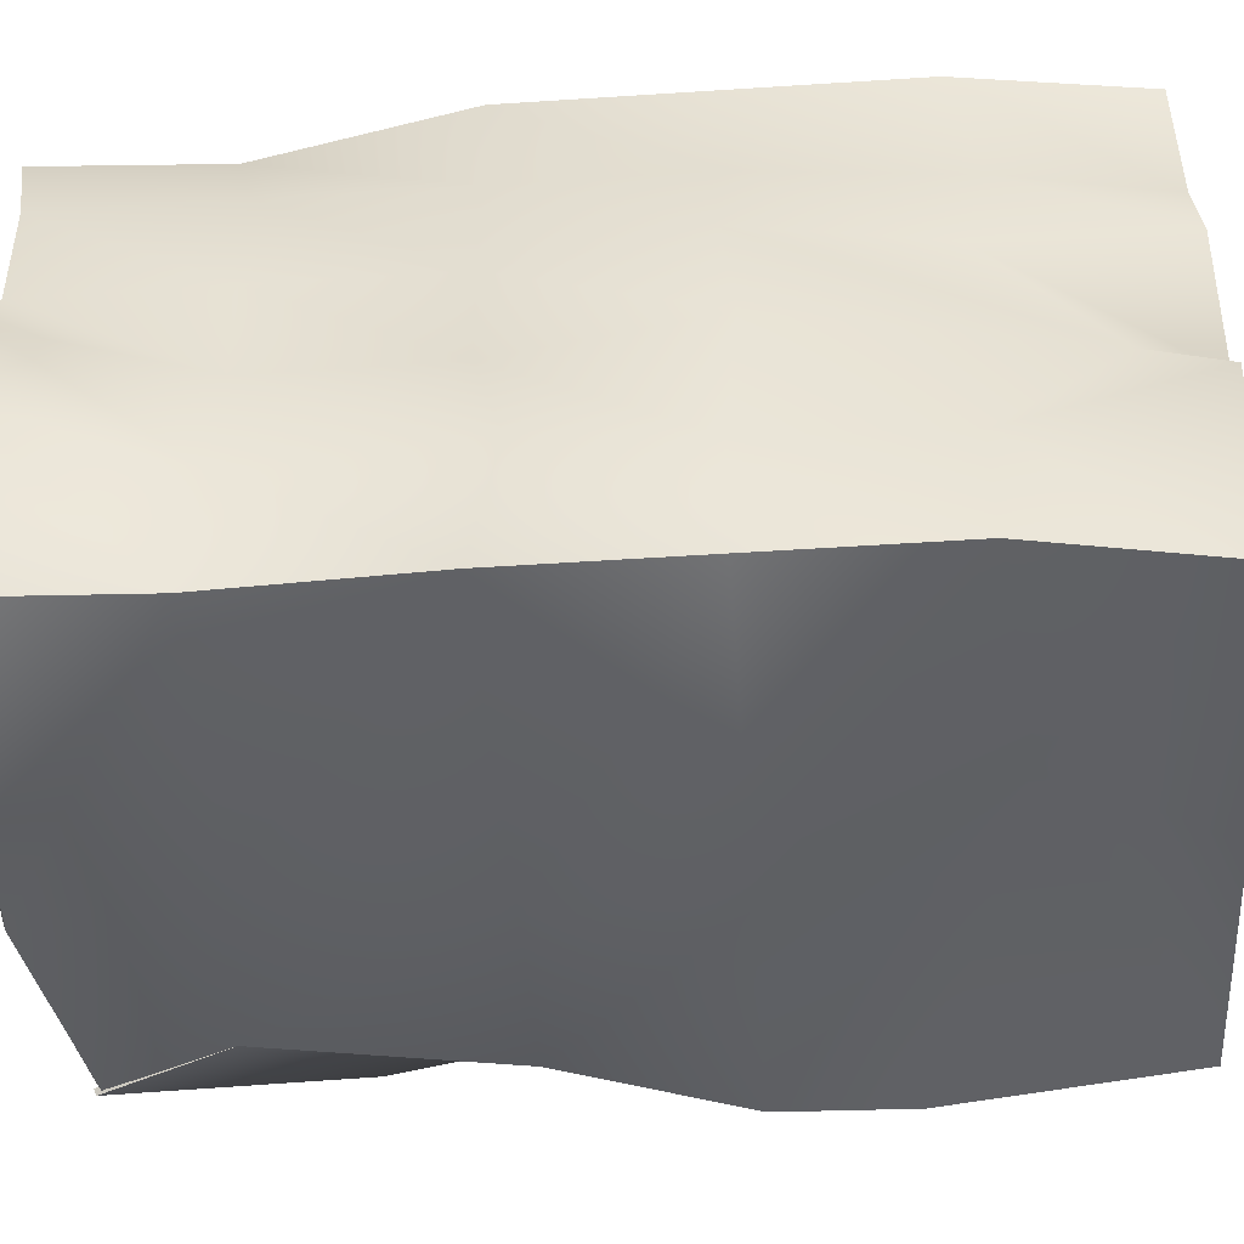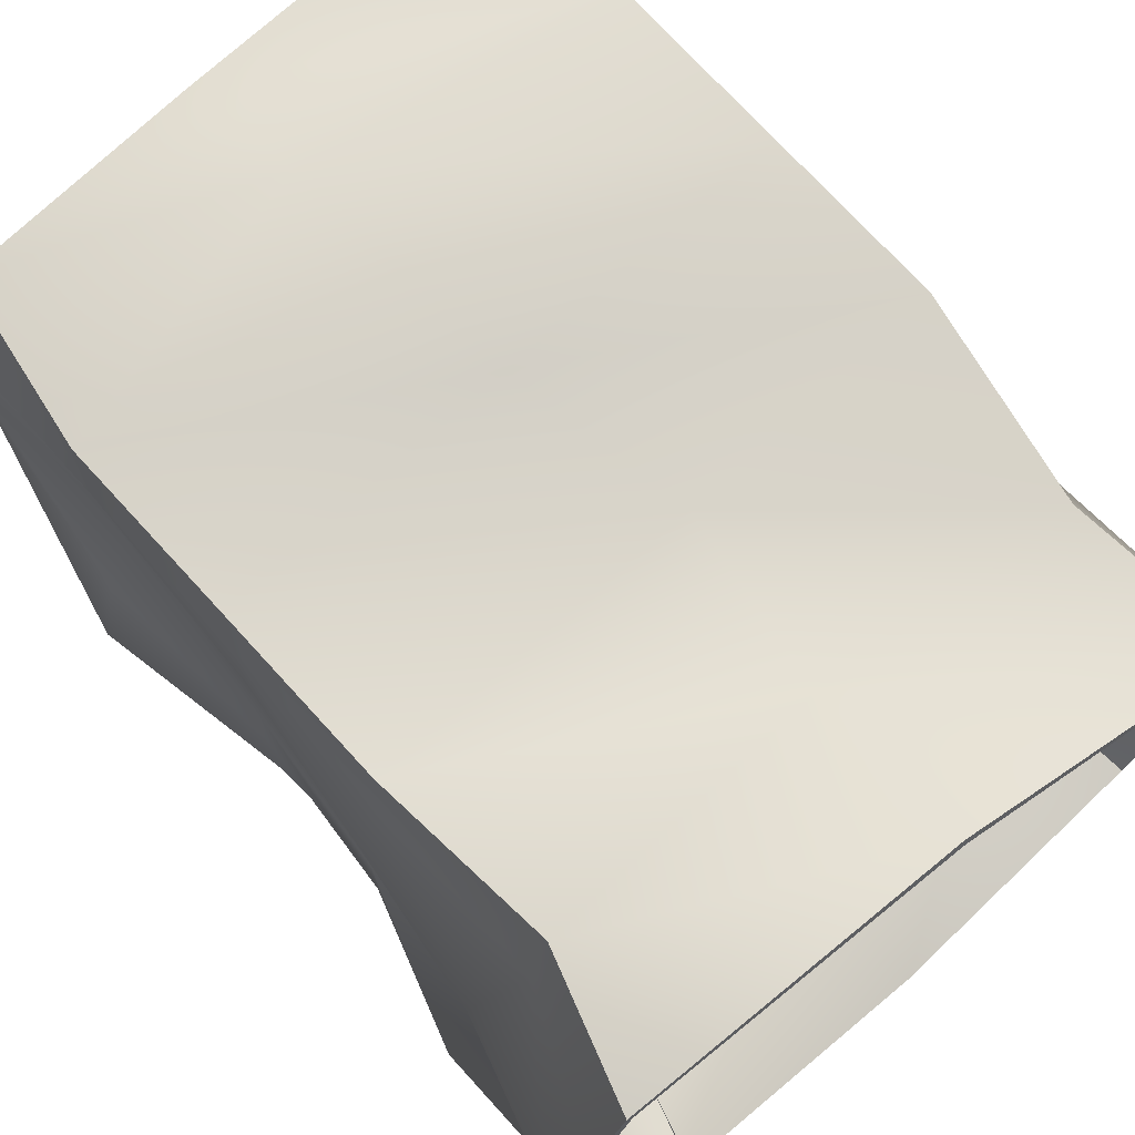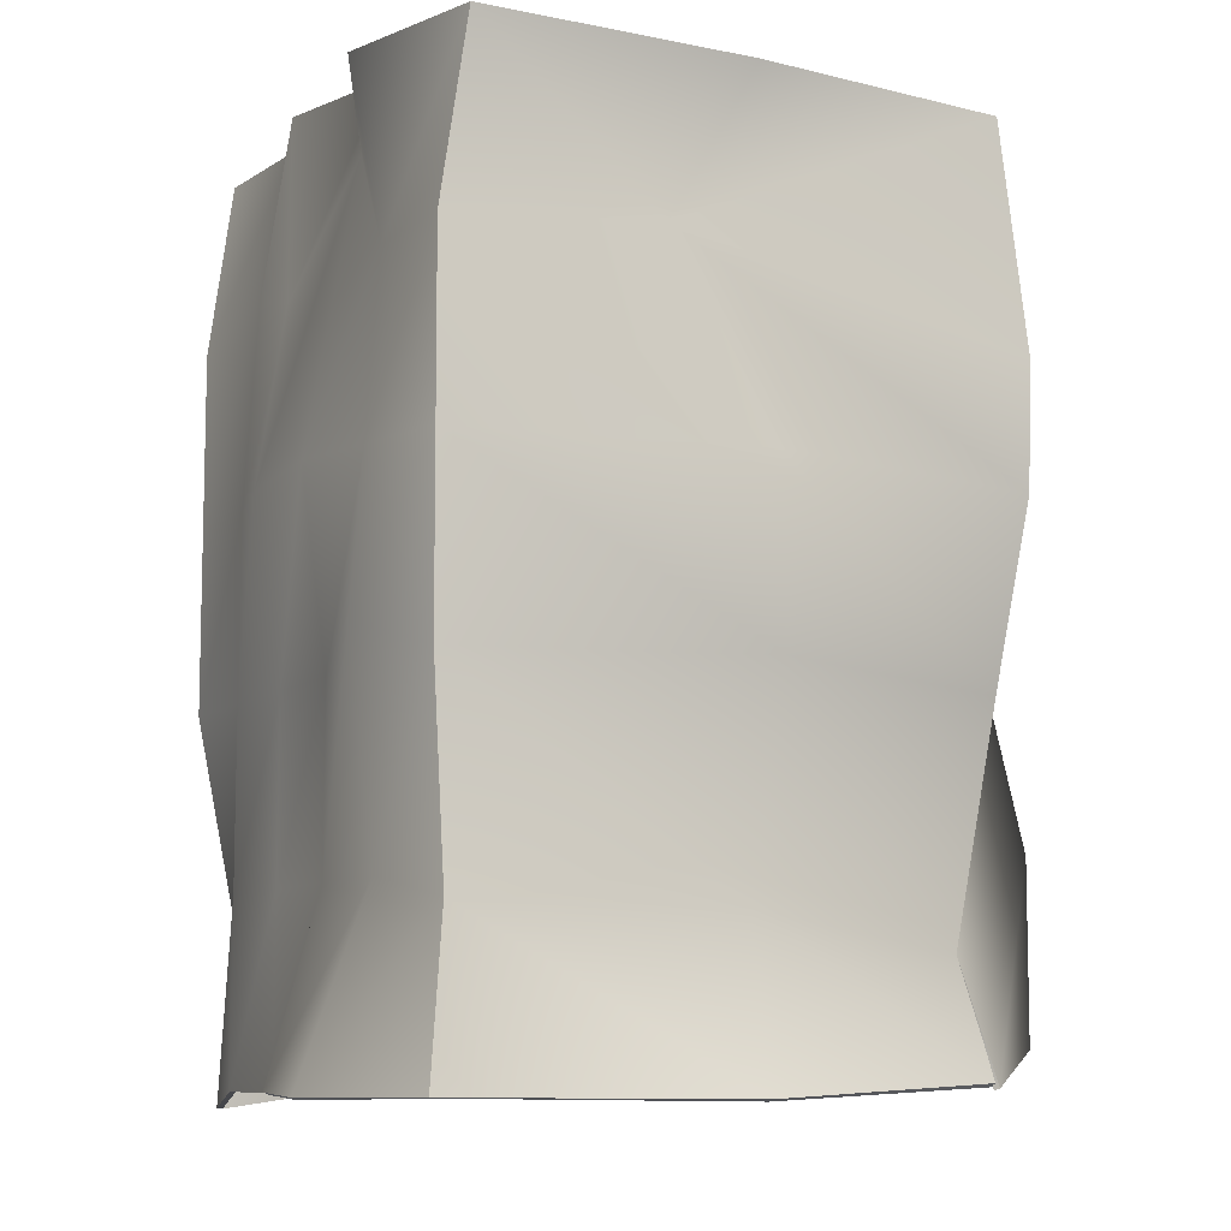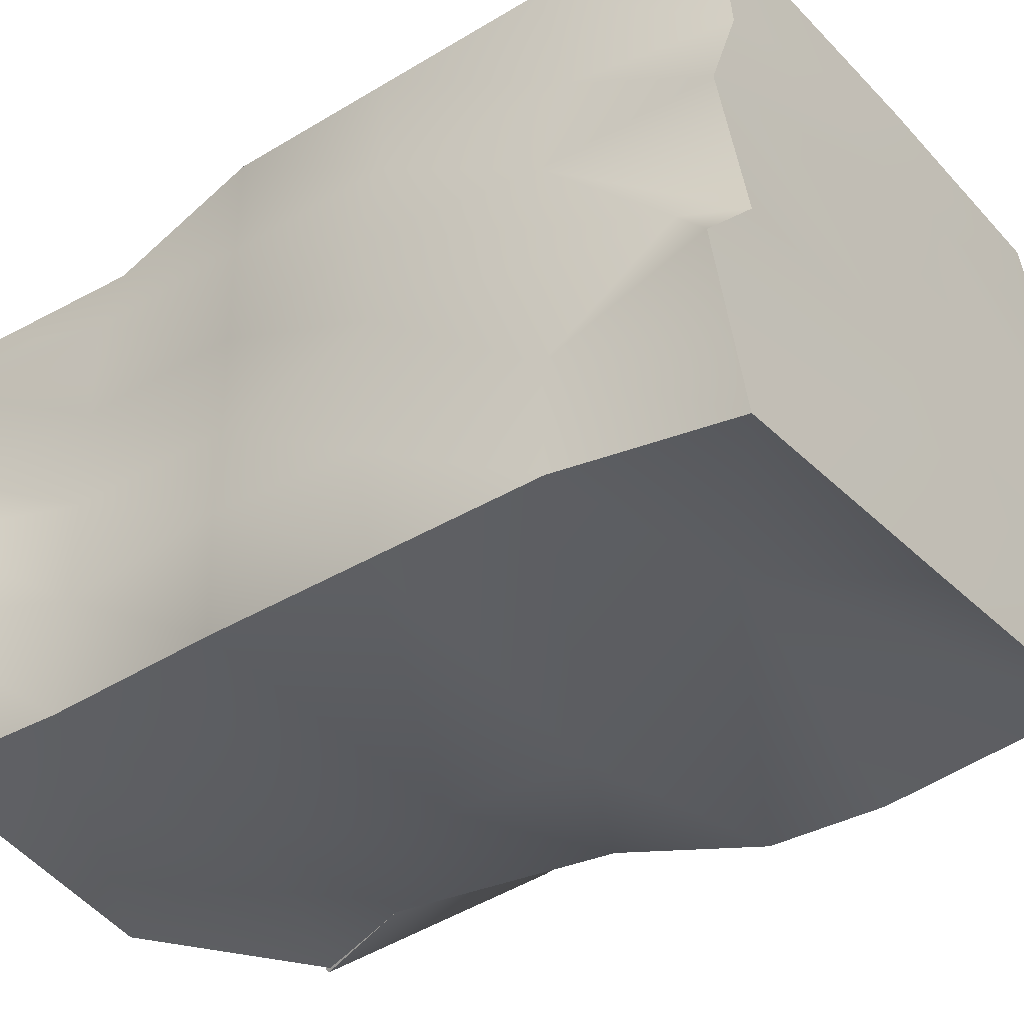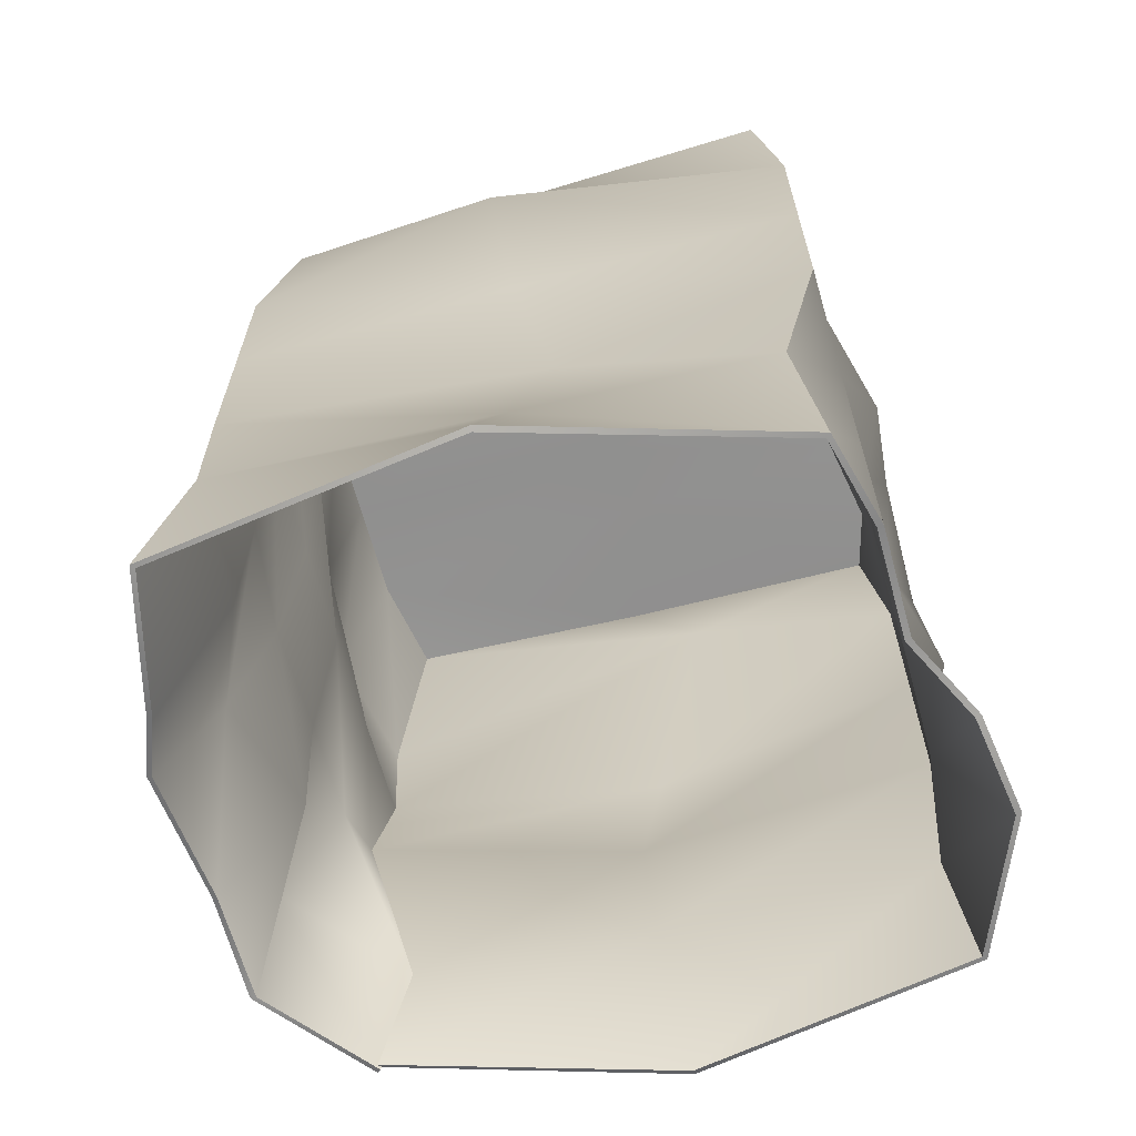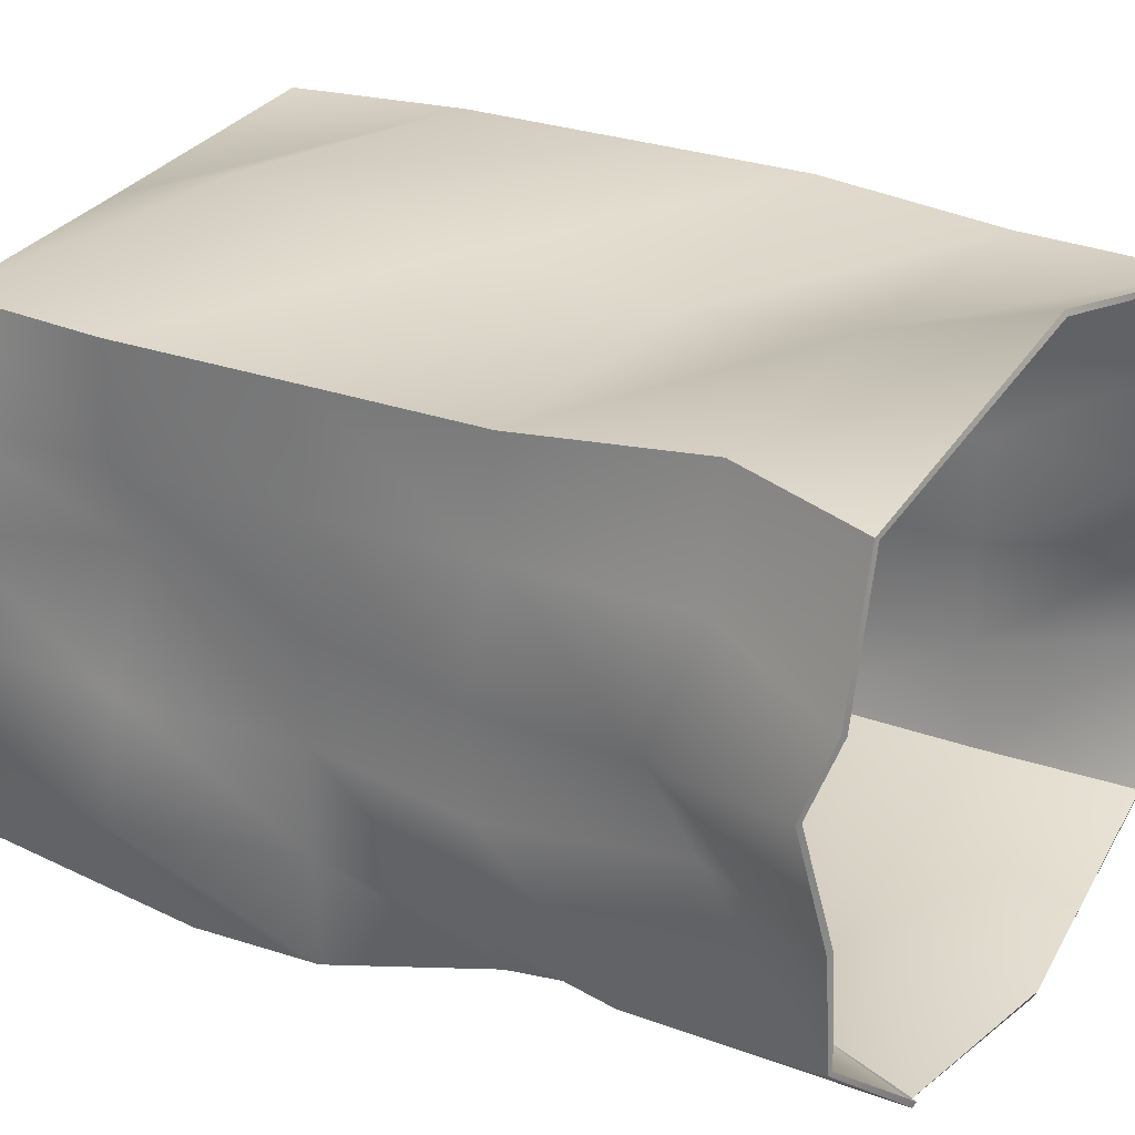
<metadata>
{"format":"obj","ext":"obj","renderer":"f3d","projection":"perspective","resolution":1024,"background":"white","views":[{"elev":-47.5,"azim":94.2,"up":"+Z"},{"elev":73.6,"azim":-42.4,"up":"+Z"},{"elev":-9.0,"azim":152.2,"up":"+Y"},{"elev":-37.2,"azim":127.9,"up":"+Z"},{"elev":-65.7,"azim":15.7,"up":"+Y"},{"elev":29.0,"azim":-62.3,"up":"+Z"}]}
</metadata>
<code>
v  4.346 37.29 18.53
v  11.42 37.2 18.72
v  11.08 37.28 15.82
v  3.29 37.41 16.12
v  11.98 37.27 13.46
v  3.779 37.23 13.99
v  11.03 37.35 10.54
v  4.888 37.32 10.9
v  12.49 37.23 9.005
v  5.608 37.29 8.9
v  11.39 37.25 5.287
v  4.616 37.28 5.437
v  12.01 32.97 18.73
v  4.473 34.12 19.63
v  12 28.67 18.74
v  4.929 28.64 18.81
v  12 24.37 18.74
v  5.811 24.44 18.01
v  11 19.53 18.75
v  4.948 20.14 18.8
v  11.46 15.42 18.42
v  4.714 16.27 20.14
v  -2.192 32.96 16.11
v  -2.139 32.97 18.8
v  -1.385 37.16 18.55
v  -2.154 37.27 16.13
v  -1.988 32.53 14.34
v  -2.163 37.27 13.53
v  -2.736 32.85 11.18
v  -2.169 37.28 10.94
v  -3.272 32.96 8.336
v  -2.183 37.28 8.329
v  -2.316 31.65 5.65
v  -1.692 37.16 5.829
v  -2.192 28.67 16.12
v  -2.131 28.67 18.8
v  -2.206 28.69 13.52
v  -2.221 28.67 10.94
v  -2.236 28.65 8.342
v  -2.203 28.65 5.652
v  -2.19 24.39 16.13
v  -2.13 24.39 18.81
v  -2.679 24.89 13.18
v  -2.589 24.74 10.62
v  -2.597 24.75 7.984
v  -2.145 24.36 6.971
v  -2.183 20.14 16.15
v  -1.83 20.03 19.16
v  -3.32 20.78 13.51
v  -2.217 20.14 10.94
v  -3.857 21.01 8.345
v  -0.7679 18.72 6.678
v  -3.766 16.86 15.48
v  -2.904 16.78 18.91
v  -4.402 17.36 13.92
v  -3.877 16.87 10.97
v  -3.861 16.72 8.364
v  -1.528 15.92 6.257
v  6.5 33.65 6.087
v  4.843 28.69 4.37
v  4.387 24.57 4.928
v  4.813 19.53 5.784
v  -1.509 16.03 6.332
v  5.159 15.77 4.458
v  11.98 32.97 8.279
v  11.93 32.98 5.593
v  11.31 35.78 11.04
v  12.01 32.97 13.46
v  11.81 33.59 15.74
v  12.43 28.68 7.949
v  11.92 28.67 5.587
v  12.5 28.97 11.18
v  12.73 28.67 13.39
v  12.03 28.68 16.06
v  12.73 25.08 7.912
v  11.92 24.37 5.583
v  12 24.38 10.88
v  12.01 24.37 13.46
v  12.03 24.37 16.06
v  11.98 20.11 8.266
v  11.57 19.59 5.767
v  12 20.11 10.88
v  12.01 20.1 13.46
v  12.03 20.1 16.07
v  13.35 15.8 8.941
v  11.92 15.84 5.583
v  13.02 15.87 11.38
v  12.01 15.83 13.48
v  12.03 15.82 16.07
v  10.99 37.14 15.81
v  11.34 37.1 18.64
v  4.341 37.14 18.45
v  3.29 37.23 16.12
v  11.87 37.15 13.46
v  3.779 37.05 13.99
v  4.888 37.15 10.9
v  10.97 37.2 10.53
v  12.37 37.13 8.989
v  5.607 37.12 8.9
v  11.32 37.15 5.38
v  4.622 37.17 5.544
v  11.9 32.96 18.64
v  4.471 34.1 19.5
v  11.9 28.67 18.64
v  4.933 28.67 18.67
v  11.9 24.39 18.64
v  5.814 24.44 17.87
v  10.92 19.53 18.64
v  4.934 20.1 18.67
v  11.36 15.41 18.32
v  4.694 16.21 20.01
v  -1.312 37.05 18.47
v  -2.031 32.96 18.71
v  -2.046 32.96 16.12
v  -2.046 37.15 16.12
v  -1.842 32.53 14.34
v  -2.061 37.15 13.52
v  -2.591 32.86 11.16
v  -2.076 37.15 10.93
v  -3.127 32.96 8.346
v  -2.091 37.15 8.342
v  -2.23 31.64 5.759
v  -1.622 37.05 5.916
v  -2.031 28.67 18.71
v  -2.046 28.67 16.12
v  -2.06 28.67 13.52
v  -2.075 28.67 10.93
v  -2.09 28.67 8.342
v  -2.105 28.67 5.75
v  -2.03 24.39 18.71
v  -2.045 24.39 16.12
v  -2.533 24.87 13.18
v  -2.443 24.72 10.61
v  -2.458 24.72 8.023
v  -2.035 24.39 7.059
v  -1.744 20 19.05
v  -2.045 20.1 16.12
v  -3.179 20.73 13.51
v  -2.075 20.1 10.93
v  -3.717 20.99 8.378
v  -0.721 18.67 6.8
v  -2.798 16.74 18.83
v  -3.639 16.79 15.44
v  -4.267 17.29 13.9
v  -3.749 16.79 10.99
v  -3.717 16.7 8.378
v  -1.438 15.87 6.358
v  6.508 33.64 6.221
v  4.852 28.67 4.505
v  4.401 24.6 5.062
v  4.82 19.51 5.919
v  -1.478 15.95 6.448
v  5.157 15.72 4.588
v  11.82 32.96 5.686
v  11.84 32.96 8.277
v  11.16 35.76 11.03
v  11.87 32.96 13.46
v  11.67 33.57 15.74
v  11.82 28.67 5.686
v  12.28 28.67 7.956
v  12.36 28.96 11.19
v  12.58 28.67 13.38
v  11.88 28.67 16.05
v  11.82 24.39 5.686
v  12.59 25.08 7.917
v  11.85 24.39 10.87
v  11.87 24.39 13.46
v  11.88 24.39 16.05
v  11.48 19.57 5.87
v  11.84 20.1 8.277
v  11.85 20.1 10.87
v  11.87 20.1 13.46
v  11.88 20.1 16.05
v  11.82 15.82 5.686
v  13.21 15.74 8.949
v  12.88 15.82 11.34
v  11.87 15.82 13.46
v  11.88 15.82 16.05
g Box004
f 1 2 3 4
f 4 3 5 6
f 5 7 8 6
f 8 7 9 10
f 10 9 11 12
f 13 2 1 14
f 15 13 14 16
f 17 15 16 18
f 19 17 18 20
f 21 19 20 22
f 23 24 25 26
f 27 23 26 28
f 29 27 28 30
f 31 29 30 32
f 33 31 32 34
f 35 36 24 23
f 37 35 23 27
f 38 37 27 29
f 39 38 29 31
f 40 39 31 33
f 41 42 36 35
f 43 41 35 37
f 44 43 37 38
f 45 44 38 39
f 46 45 39 40
f 47 48 42 41
f 49 47 41 43
f 50 49 43 44
f 51 50 44 45
f 52 51 45 46
f 53 54 48 47
f 55 53 47 49
f 56 55 49 50
f 57 56 50 51
f 58 57 51 52
f 59 33 34 12
f 40 33 59 60
f 46 40 60 61
f 52 46 61 62
f 63 52 62 64
f 65 66 11 9
f 67 65 9 7
f 68 67 7 5
f 69 68 5 3
f 13 69 3 2
f 70 71 66 65
f 72 70 65 67
f 73 72 67 68
f 74 73 68 69
f 15 74 69 13
f 75 76 71 70
f 77 75 70 72
f 78 77 72 73
f 79 78 73 74
f 17 79 74 15
f 80 81 76 75
f 82 80 75 77
f 83 82 77 78
f 84 83 78 79
f 19 84 79 17
f 85 86 81 80
f 87 85 80 82
f 88 87 82 83
f 89 88 83 84
f 21 89 84 19
f 1 4 26 25
f 4 6 28 26
f 6 8 30 28
f 8 10 32 30
f 32 10 12 34
f 14 1 25 24
f 16 14 24 36
f 18 16 36 42
f 20 18 42 48
f 22 20 48 54
f 59 12 11 66
f 60 59 66 71
f 61 60 71 76
f 62 61 76 81
f 64 62 81 86
f 90 91 92 93
f 94 90 93 95
f 96 97 94 95
f 98 97 96 99
f 100 98 99 101
f 92 91 102 103
f 103 102 104 105
f 105 104 106 107
f 107 106 108 109
f 109 108 110 111
f 112 113 114 115
f 115 114 116 117
f 117 116 118 119
f 119 118 120 121
f 121 120 122 123
f 113 124 125 114
f 114 125 126 116
f 116 126 127 118
f 118 127 128 120
f 120 128 129 122
f 124 130 131 125
f 125 131 132 126
f 126 132 133 127
f 127 133 134 128
f 128 134 135 129
f 130 136 137 131
f 131 137 138 132
f 132 138 139 133
f 133 139 140 134
f 134 140 141 135
f 136 142 143 137
f 137 143 144 138
f 138 144 145 139
f 139 145 146 140
f 140 146 147 141
f 123 122 148 101
f 148 122 129 149
f 149 129 135 150
f 150 135 141 151
f 151 141 152 153
f 100 154 155 98
f 98 155 156 97
f 97 156 157 94
f 94 157 158 90
f 90 158 102 91
f 154 159 160 155
f 155 160 161 156
f 156 161 162 157
f 157 162 163 158
f 158 163 104 102
f 159 164 165 160
f 160 165 166 161
f 161 166 167 162
f 162 167 168 163
f 163 168 106 104
f 164 169 170 165
f 165 170 171 166
f 166 171 172 167
f 167 172 173 168
f 168 173 108 106
f 169 174 175 170
f 170 175 176 171
f 171 176 177 172
f 172 177 178 173
f 173 178 110 108
f 115 93 92 112
f 117 95 93 115
f 119 96 95 117
f 121 99 96 119
f 101 99 121 123
f 112 92 103 113
f 113 103 105 124
f 124 105 107 130
f 130 107 109 136
f 136 109 111 142
f 100 101 148 154
f 154 148 149 159
f 159 149 150 164
f 164 150 151 169
f 169 151 153 174
f 111 110 21 22
f 143 142 54 53
f 144 143 53 55
f 145 144 55 56
f 146 145 56 57
f 141 147 58 52
f 147 146 57 58
f 153 152 63 64
f 152 141 52 63
f 175 174 86 85
f 176 175 85 87
f 177 176 87 88
f 178 177 88 89
f 110 178 89 21
f 142 111 22 54
f 174 153 64 86

</code>
